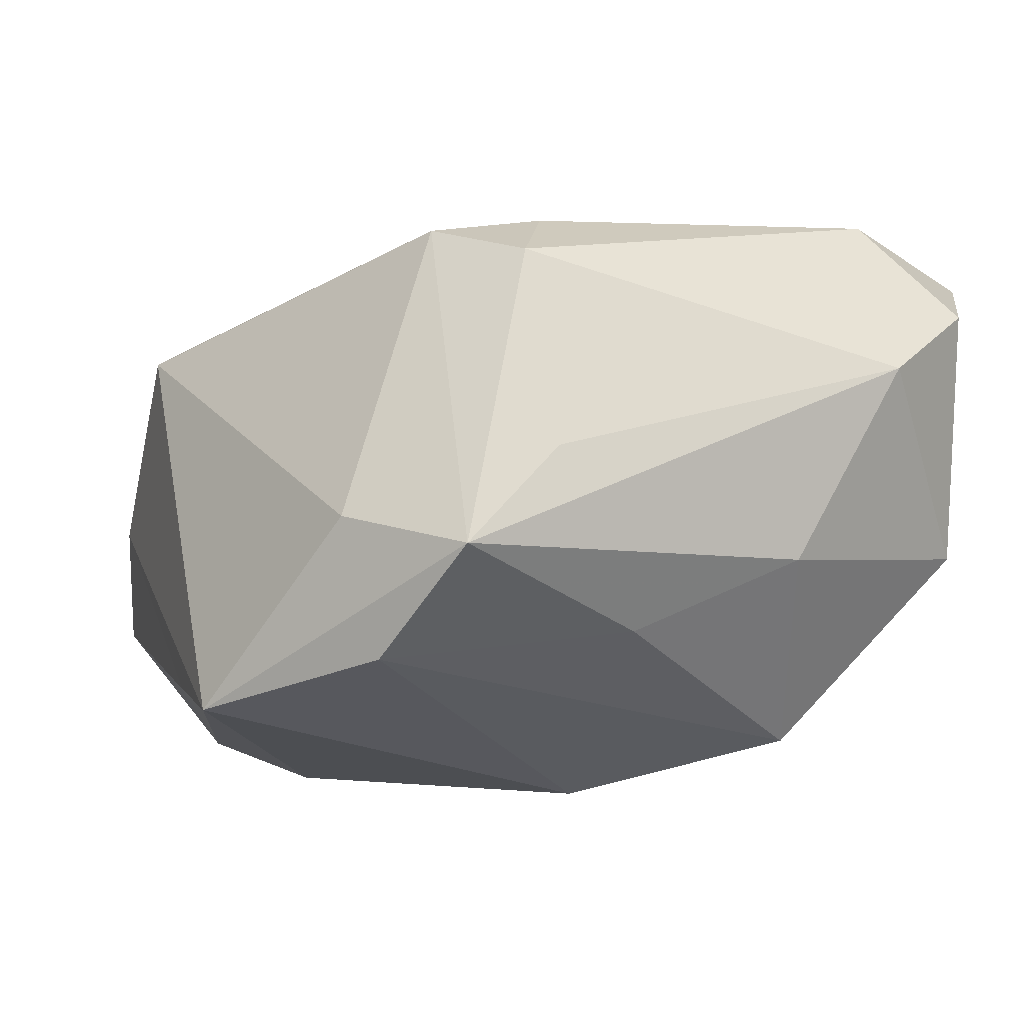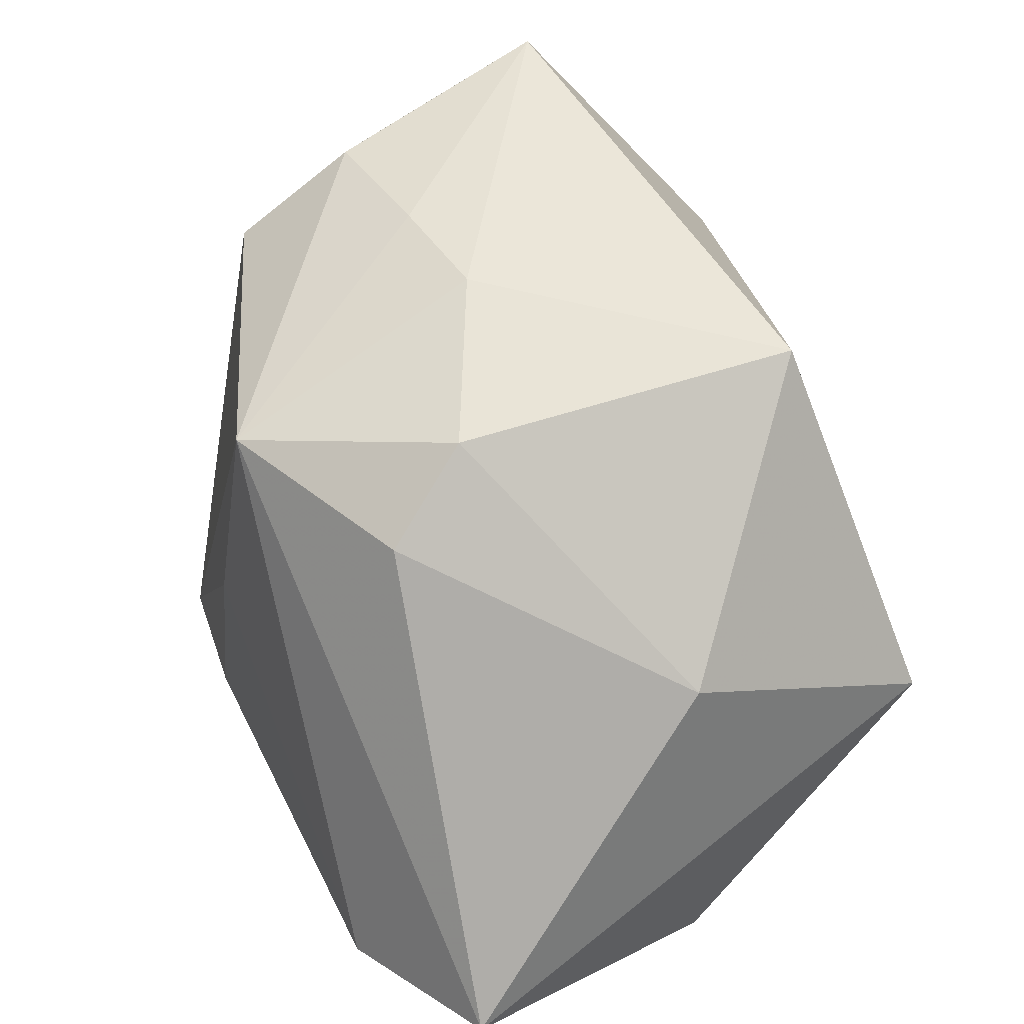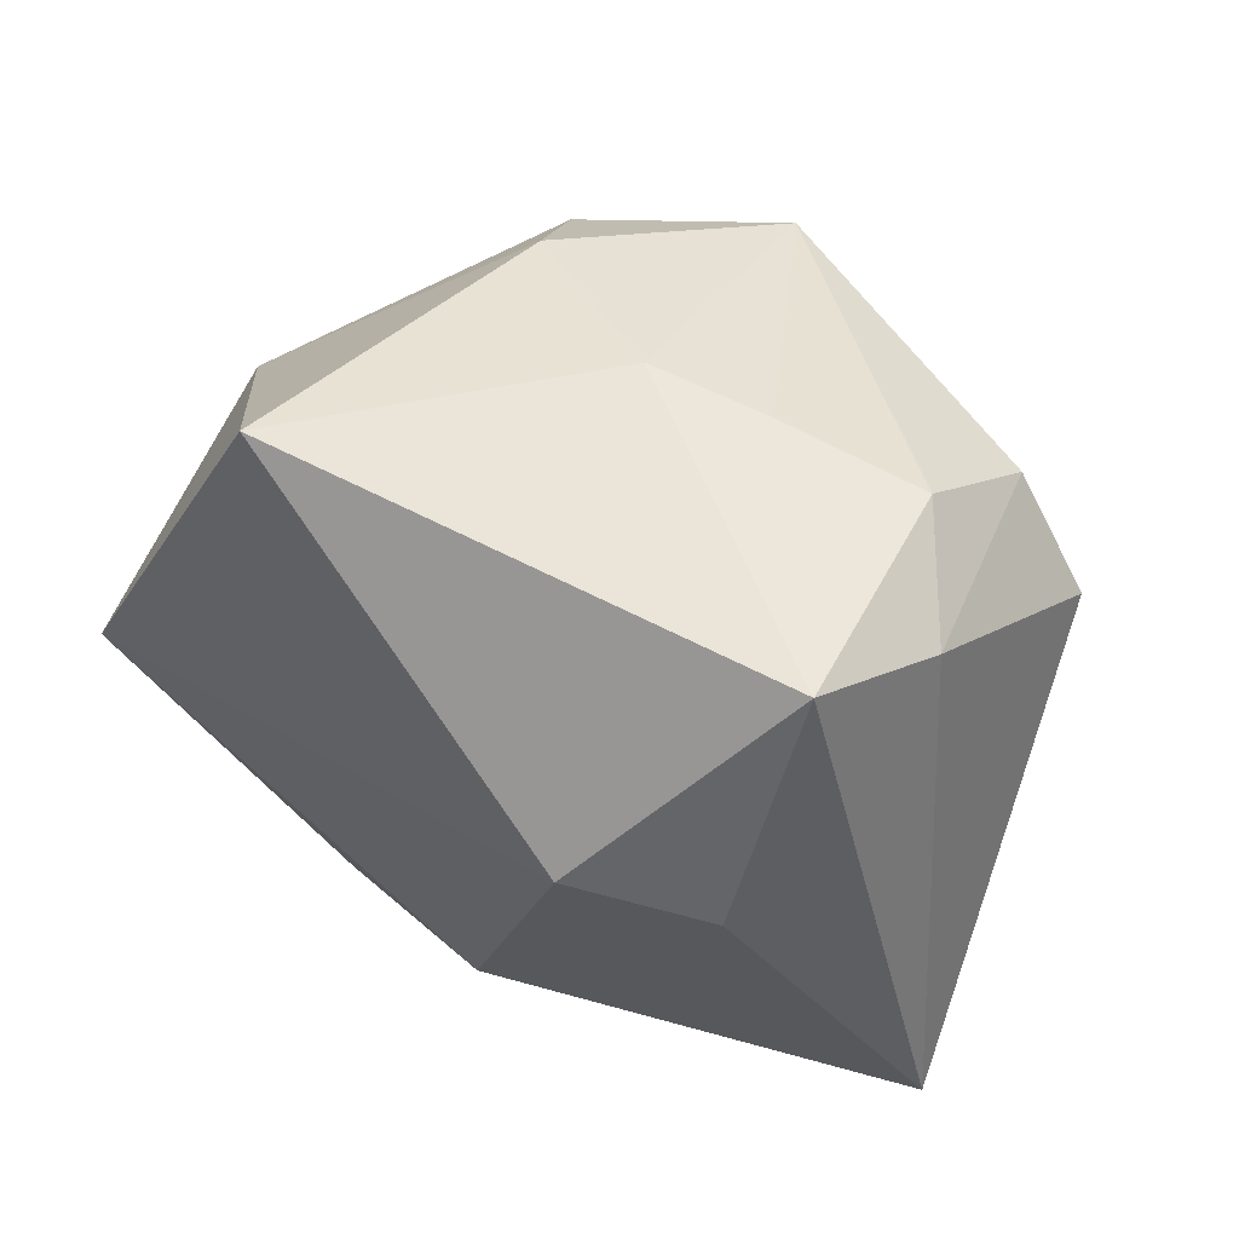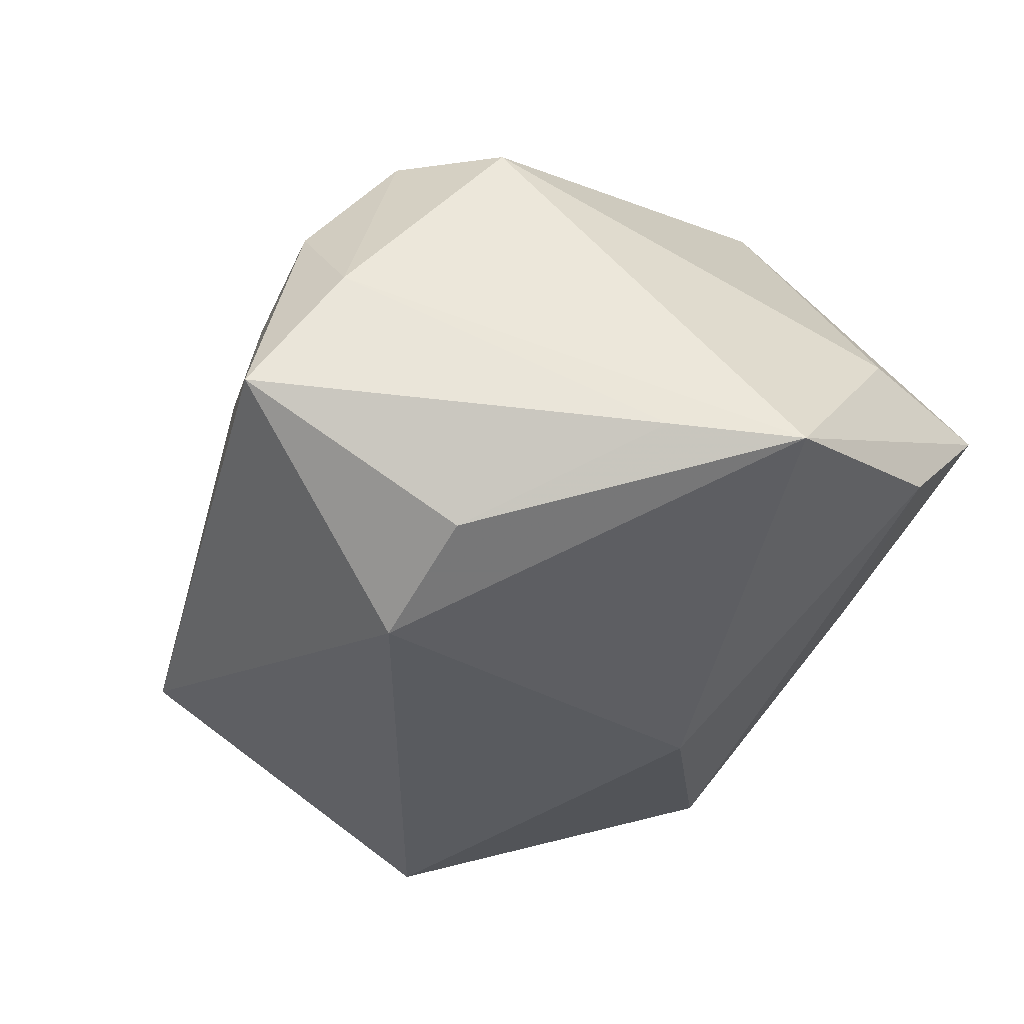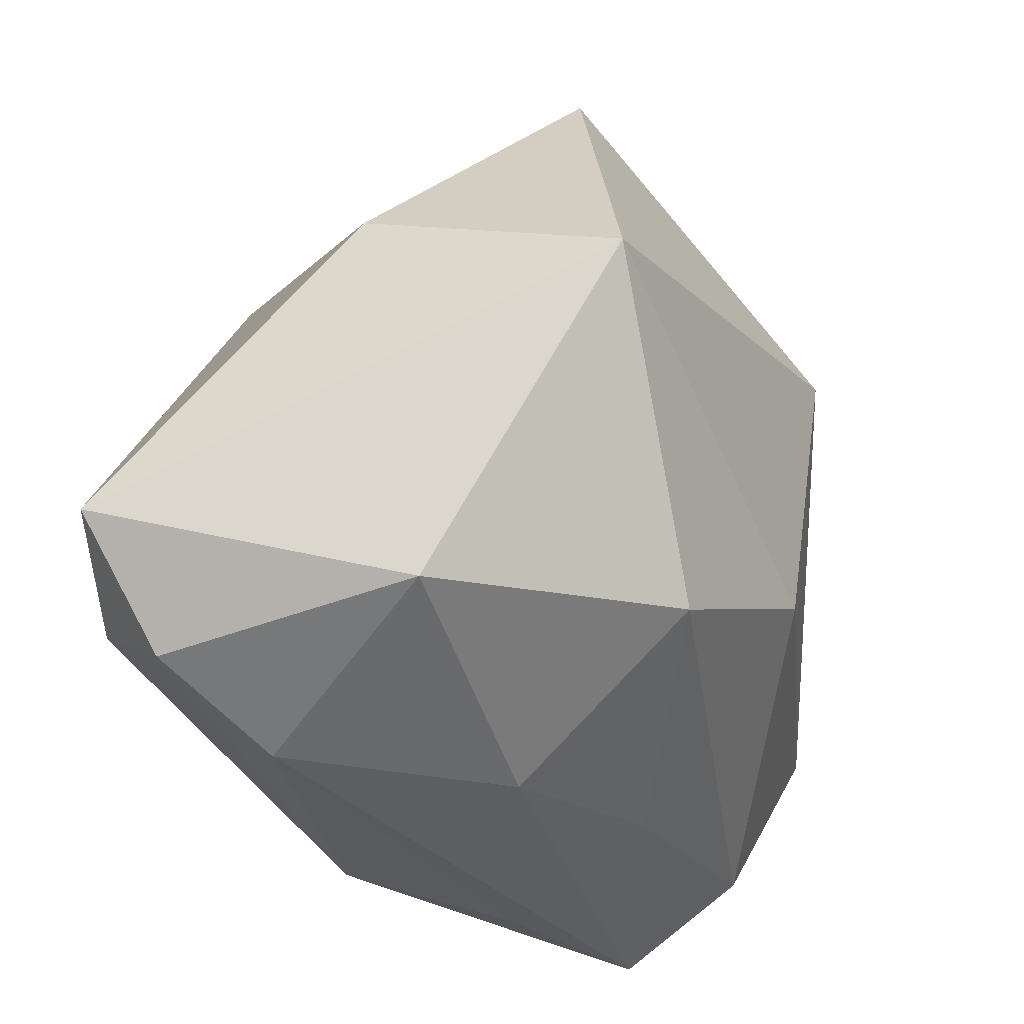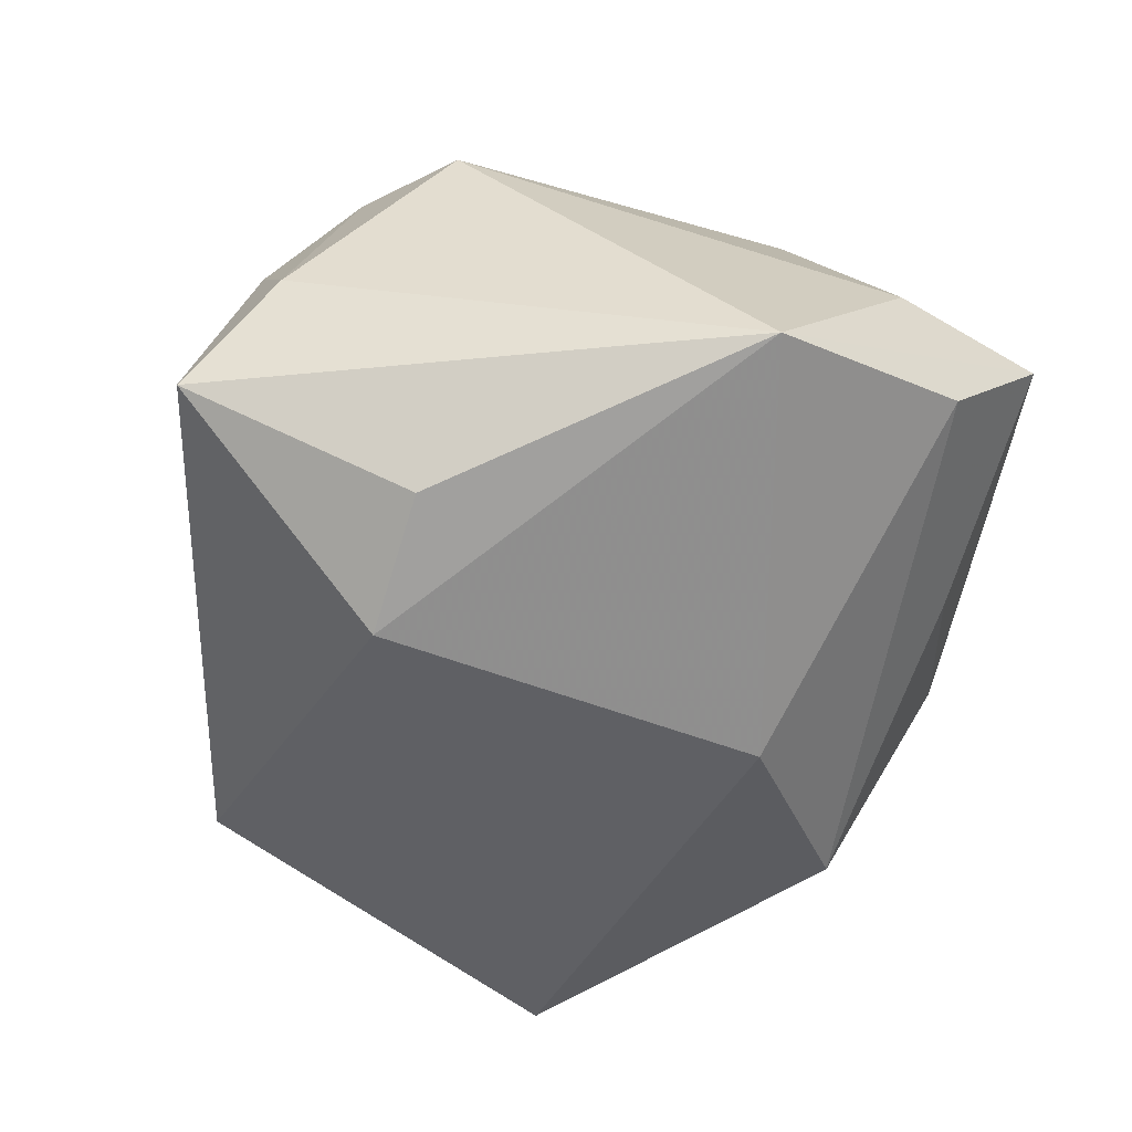
<metadata>
{"format":"obj","ext":"obj","renderer":"f3d","projection":"perspective","resolution":1024,"background":"white","views":[{"elev":2.1,"azim":-34.3,"up":"+Z"},{"elev":39.1,"azim":64.0,"up":"+Y"},{"elev":60.9,"azim":-145.3,"up":"+Y"},{"elev":-36.8,"azim":-113.7,"up":"+Z"},{"elev":-37.6,"azim":111.6,"up":"+Y"},{"elev":-49.6,"azim":-99.7,"up":"+Z"}]}
</metadata>
<code>
v 0.000658 0.01866 0.002761
v -0.01288 0.01924 0.003799
v -0.003661 -0.0004427 0.01595
v -0.02326 -0.00424 -0.009686
v 0.02014 -0.0002114 -0.01397
v -0.01466 0.01093 -0.01379
v -0.005506 0.01915 0.003262
v -0.008207 0.01194 -0.01649
v -0.005967 -0.009578 0.01573
v 0.003884 -0.01913 -0.00216
v 0.011 -0.01913 0.007959
v 0.02298 -0.0111 0.01282
v 0.009291 0.01553 0.007294
v 0.02072 0.005225 -0.000337
v -0.002523 -0.007508 -0.01542
v 0.007594 -0.01347 -0.01259
v -0.01082 -0.0182 0.003917
v -0.02117 0.002389 -0.009359
v 0.01277 0.01812 -0.009381
v -0.00979 -0.01376 0.01382
v -0.01945 -0.01181 0.0004135
v -0.01687 0.01824 -0.001809
v -0.01202 -0.008367 0.01498
v -0.0187 0.01033 0.00832
v -0.01472 0.02232 -0.00829
v 0.001356 0.0132 0.01609
v -0.01866 -0.01404 -0.006544
v 0.01797 -0.01582 -0.002754
v -0.01434 0.01475 0.009513
v -0.005376 -0.01708 -0.005607
v 0.01075 0.01131 0.01157
v 0.01433 -0.01223 0.01609
v 0.01779 -0.01679 0.01093
v -0.01682 -0.01913 -0.0006836
f 26 12 31
f 32 12 26
f 26 31 13
f 12 5 14
f 14 5 19
f 14 31 12
f 19 13 14
f 14 13 31
f 15 4 8
f 8 5 15
f 19 5 8
f 8 25 19
f 20 32 9
f 19 25 1
f 1 13 19
f 26 13 1
f 6 8 4
f 25 8 6
f 3 32 26
f 3 9 32
f 20 9 23
f 23 34 20
f 9 3 23
f 23 3 26
f 15 5 16
f 12 32 33
f 33 32 20
f 27 4 15
f 27 34 4
f 15 16 27
f 26 2 29
f 29 23 26
f 24 23 29
f 22 2 25
f 4 24 22
f 24 29 22
f 22 29 2
f 25 2 7
f 7 1 25
f 7 2 26
f 26 1 7
f 18 6 4
f 25 6 18
f 4 22 18
f 18 22 25
f 21 23 24
f 34 23 21
f 21 24 4
f 4 34 21
f 10 34 30
f 30 16 10
f 34 27 30
f 30 27 16
f 10 16 28
f 12 33 28
f 28 16 5
f 28 5 12
f 20 34 17
f 10 28 11
f 11 28 33
f 11 34 10
f 11 17 34
f 11 33 20
f 20 17 11

</code>
